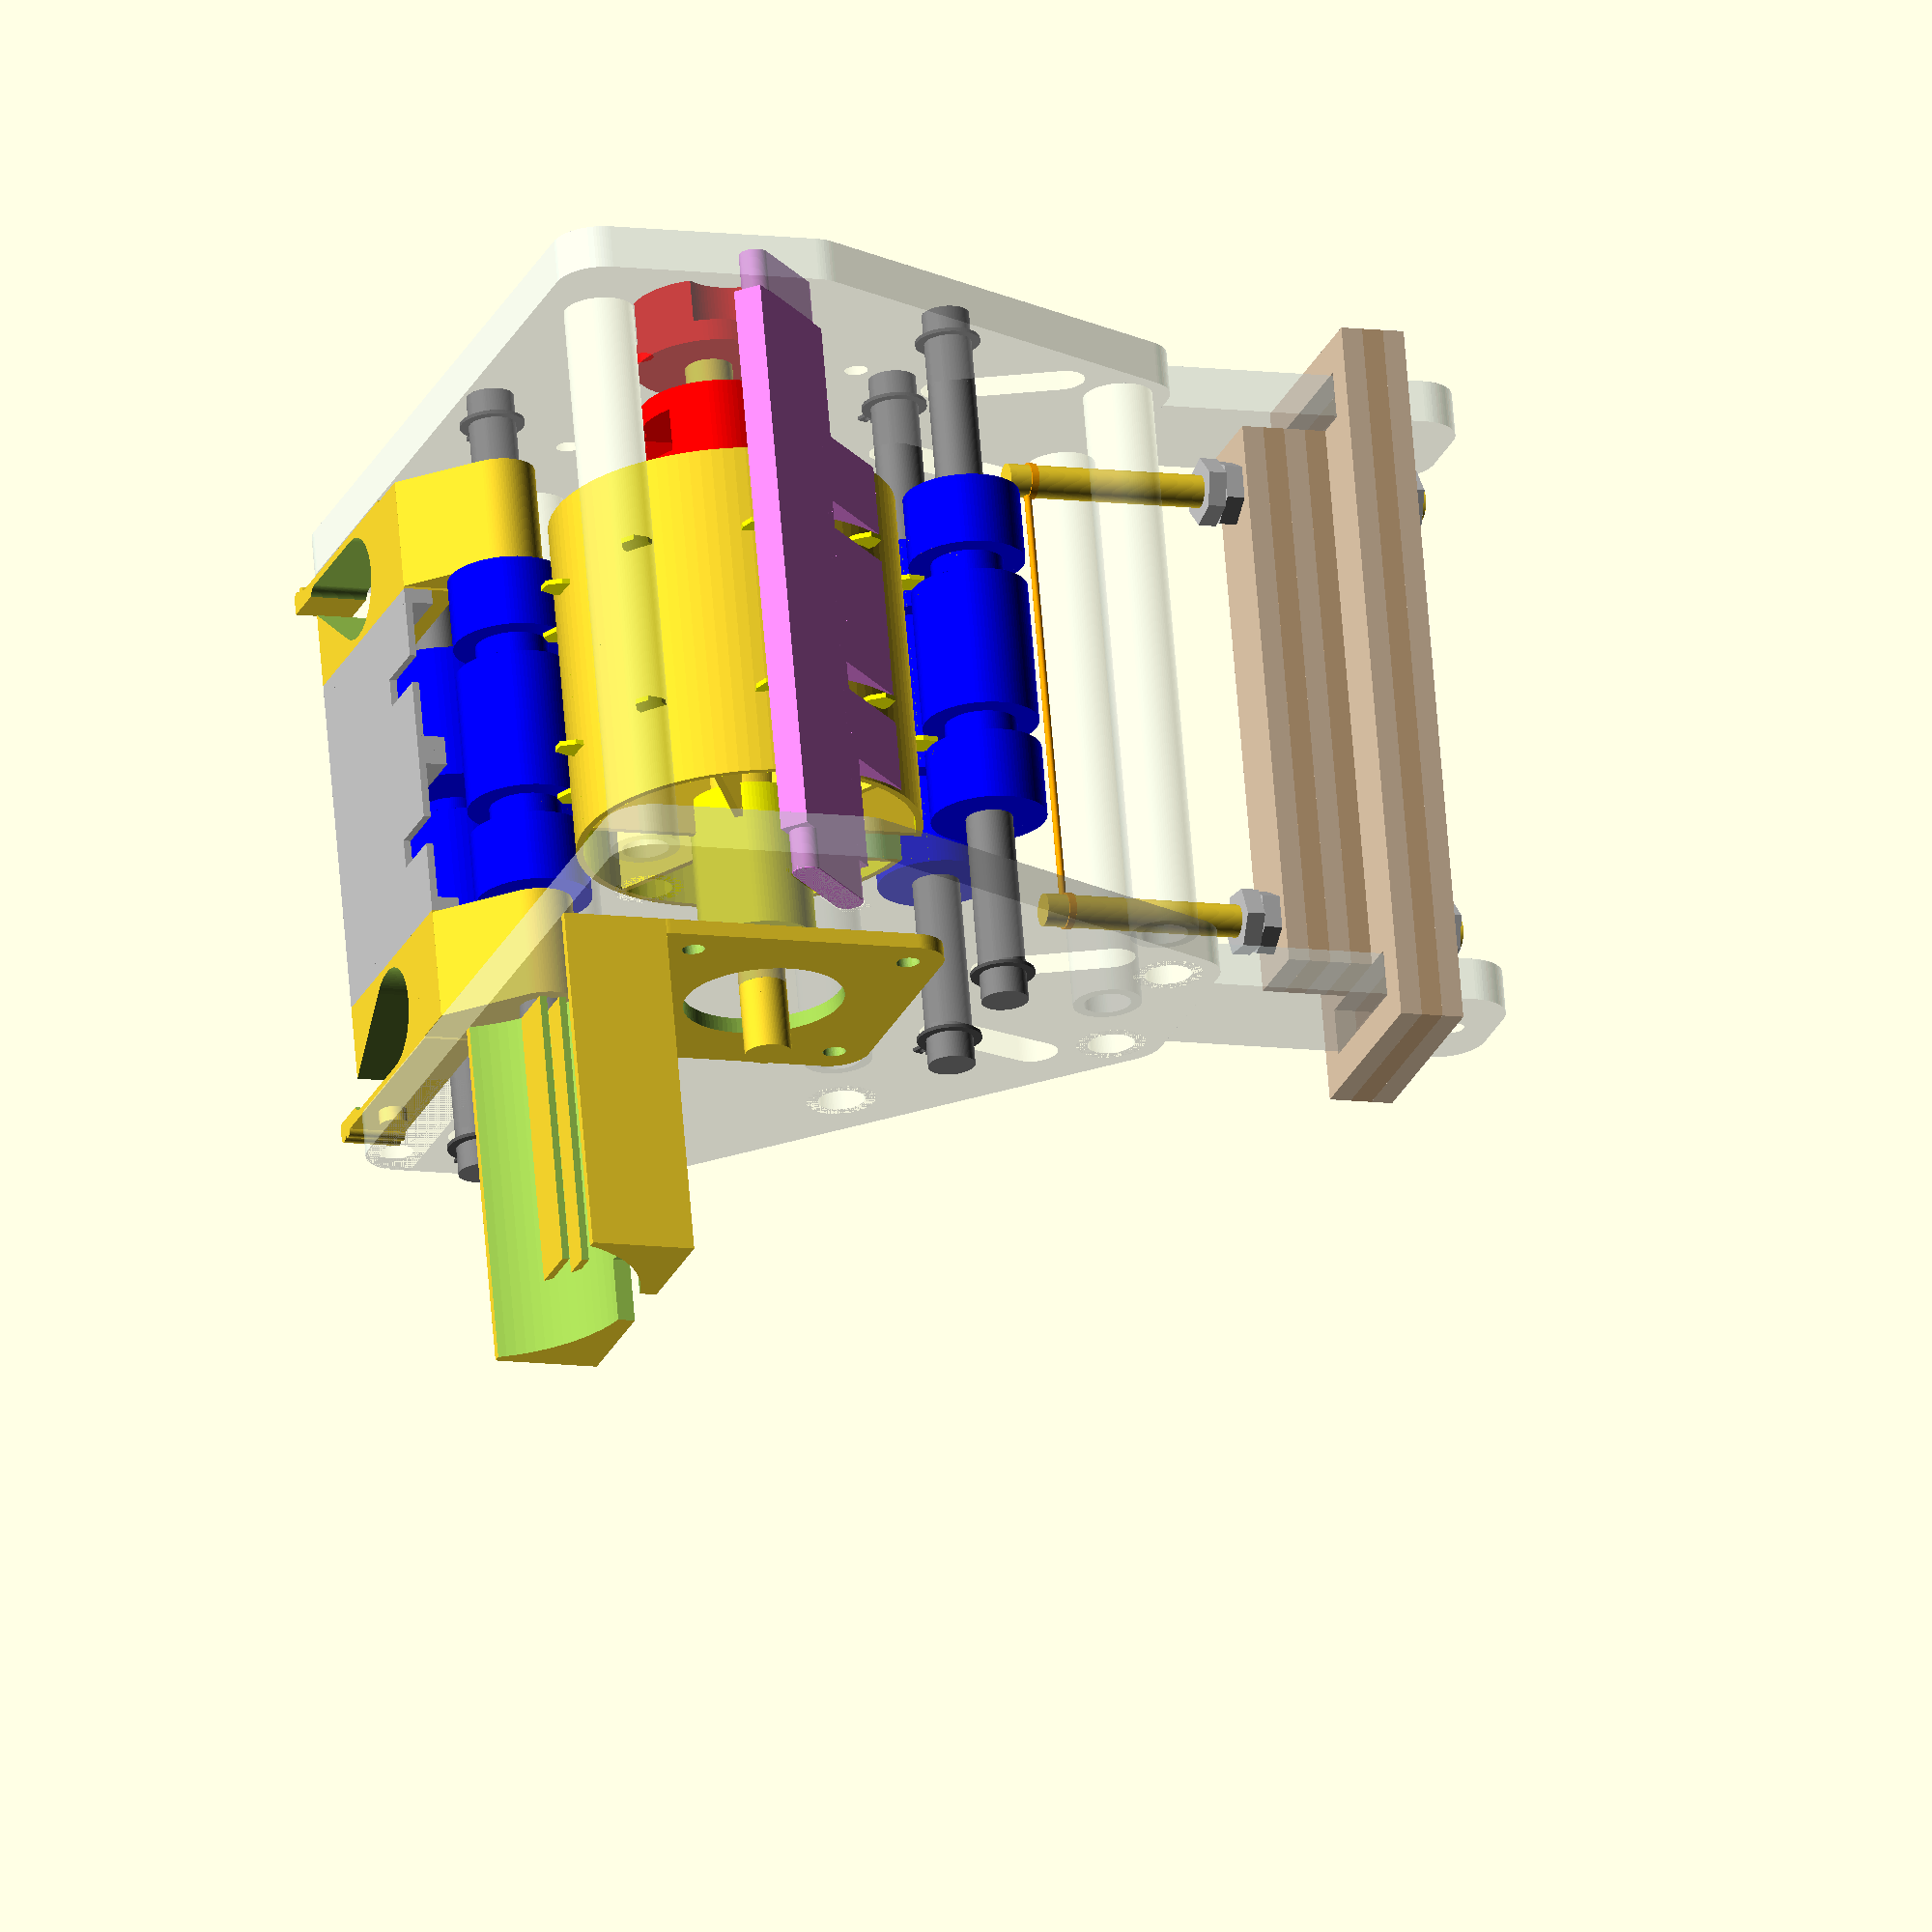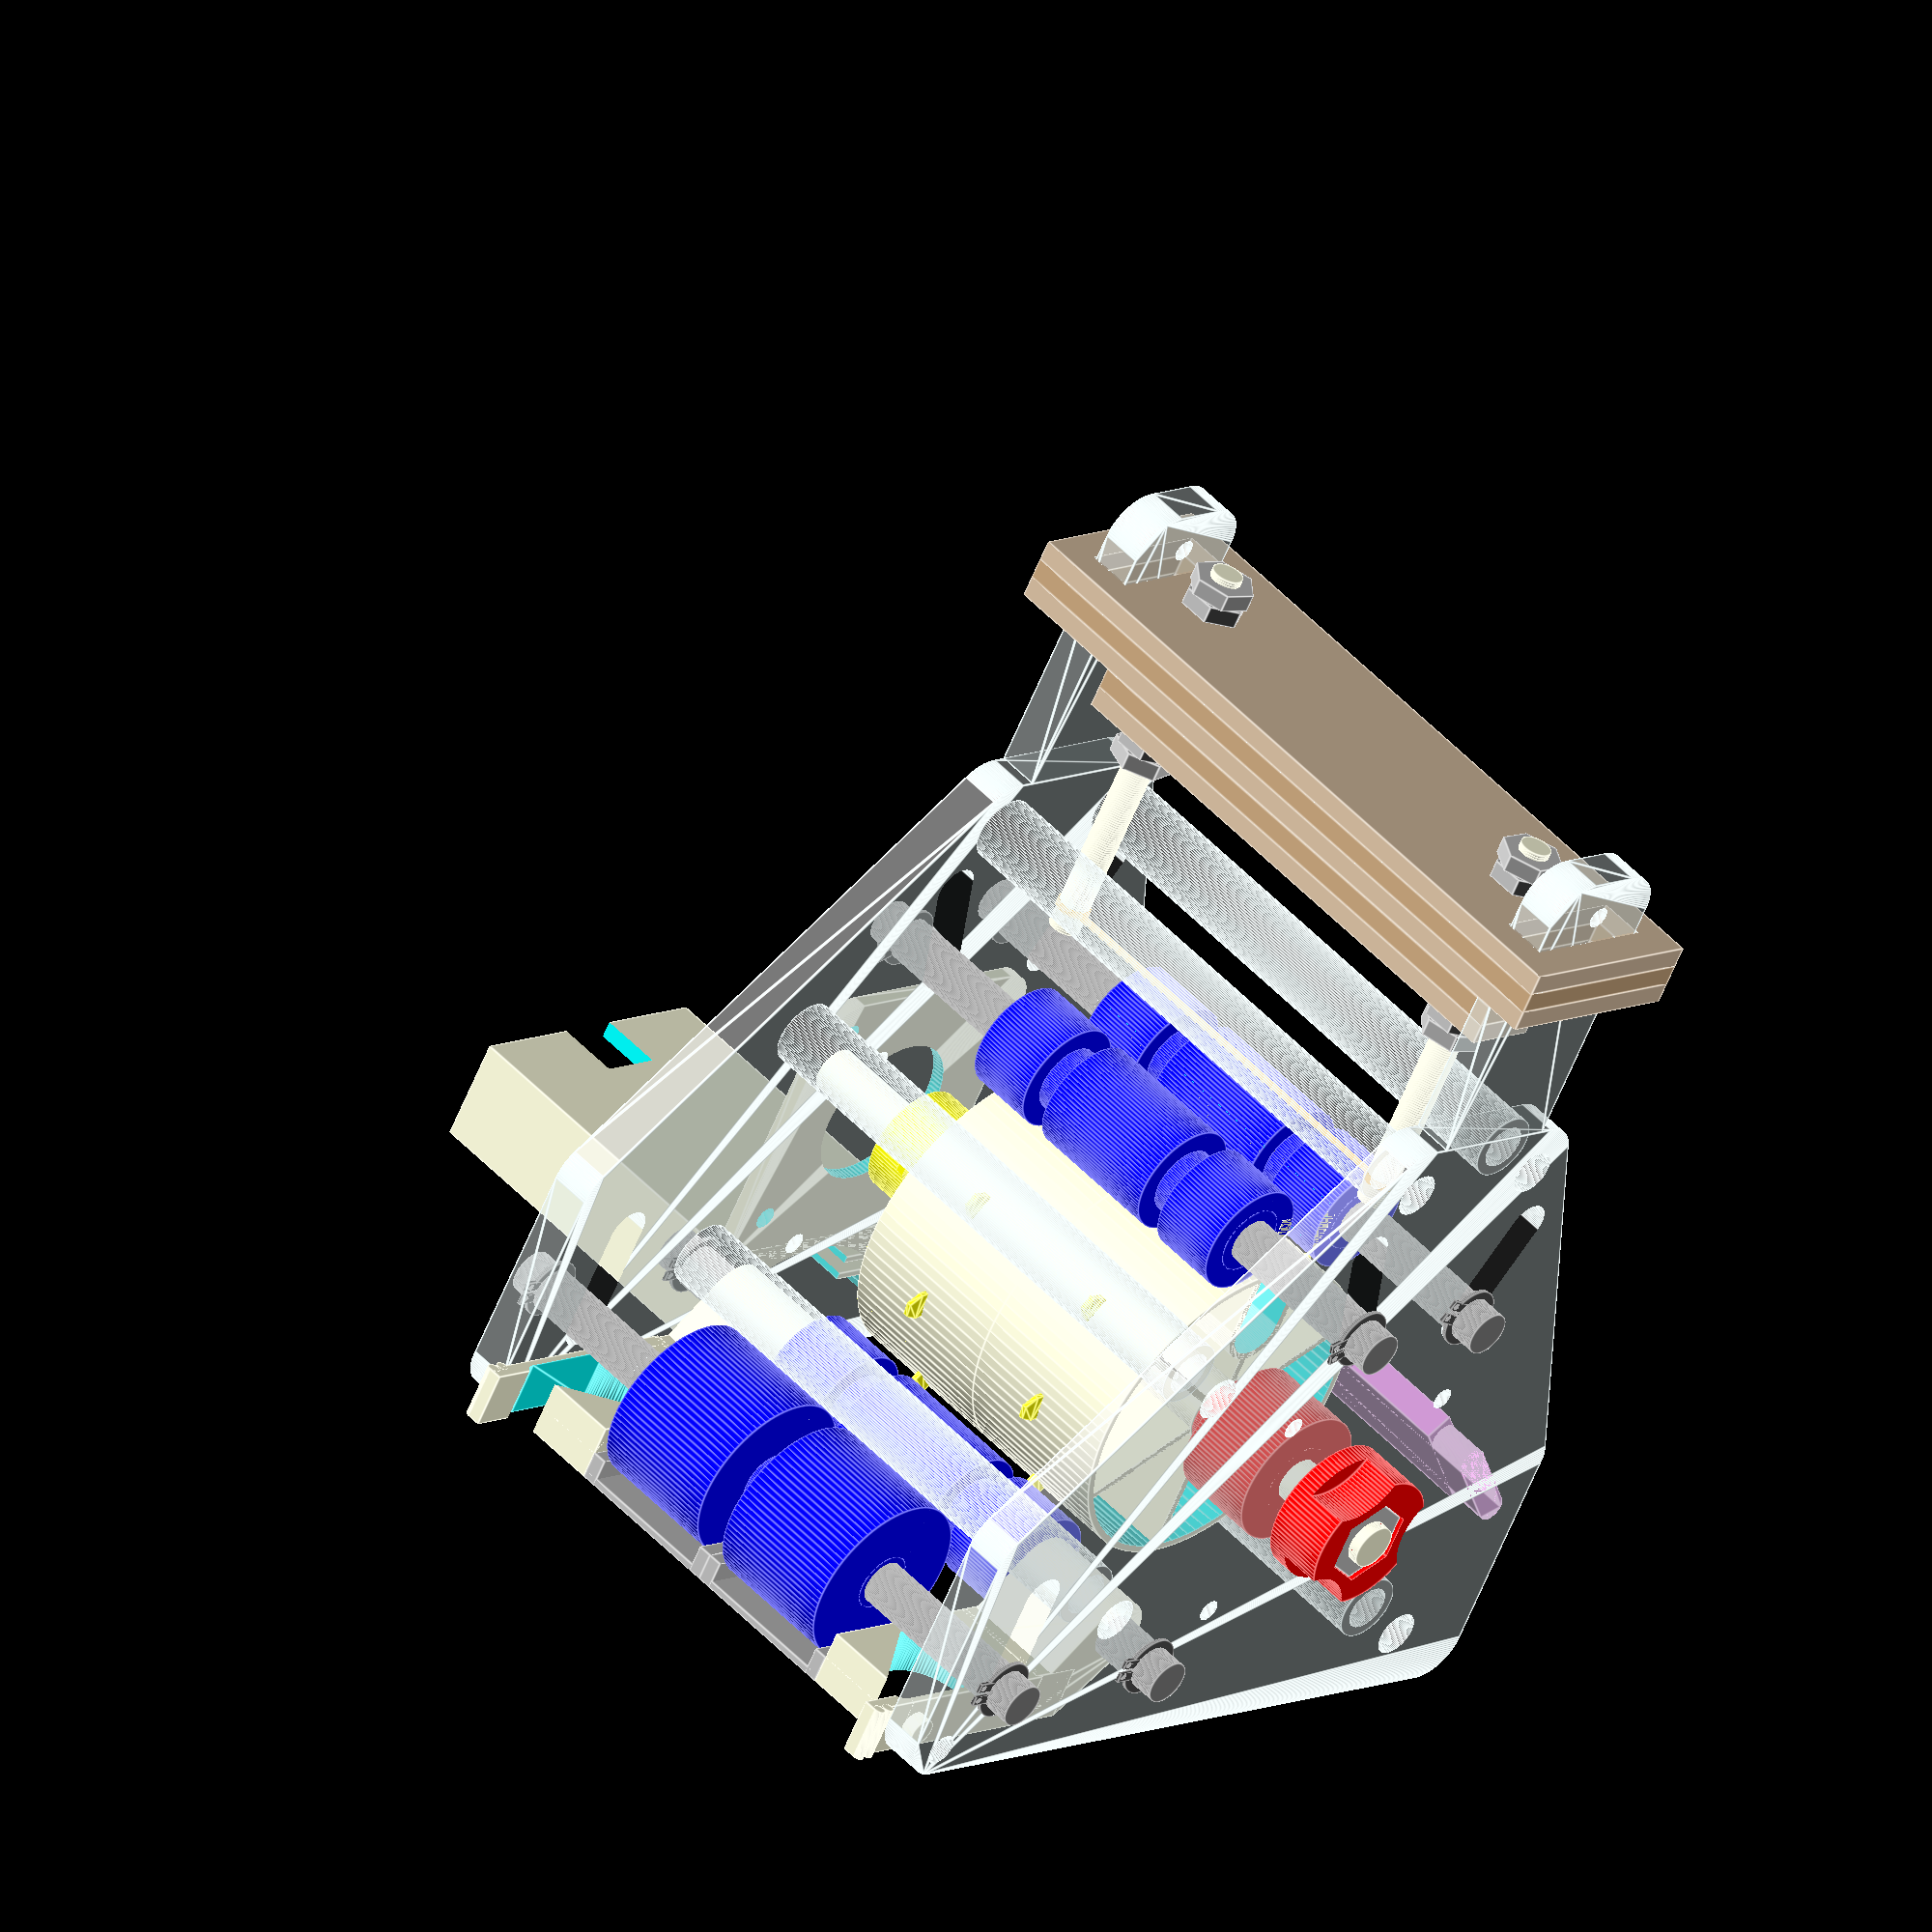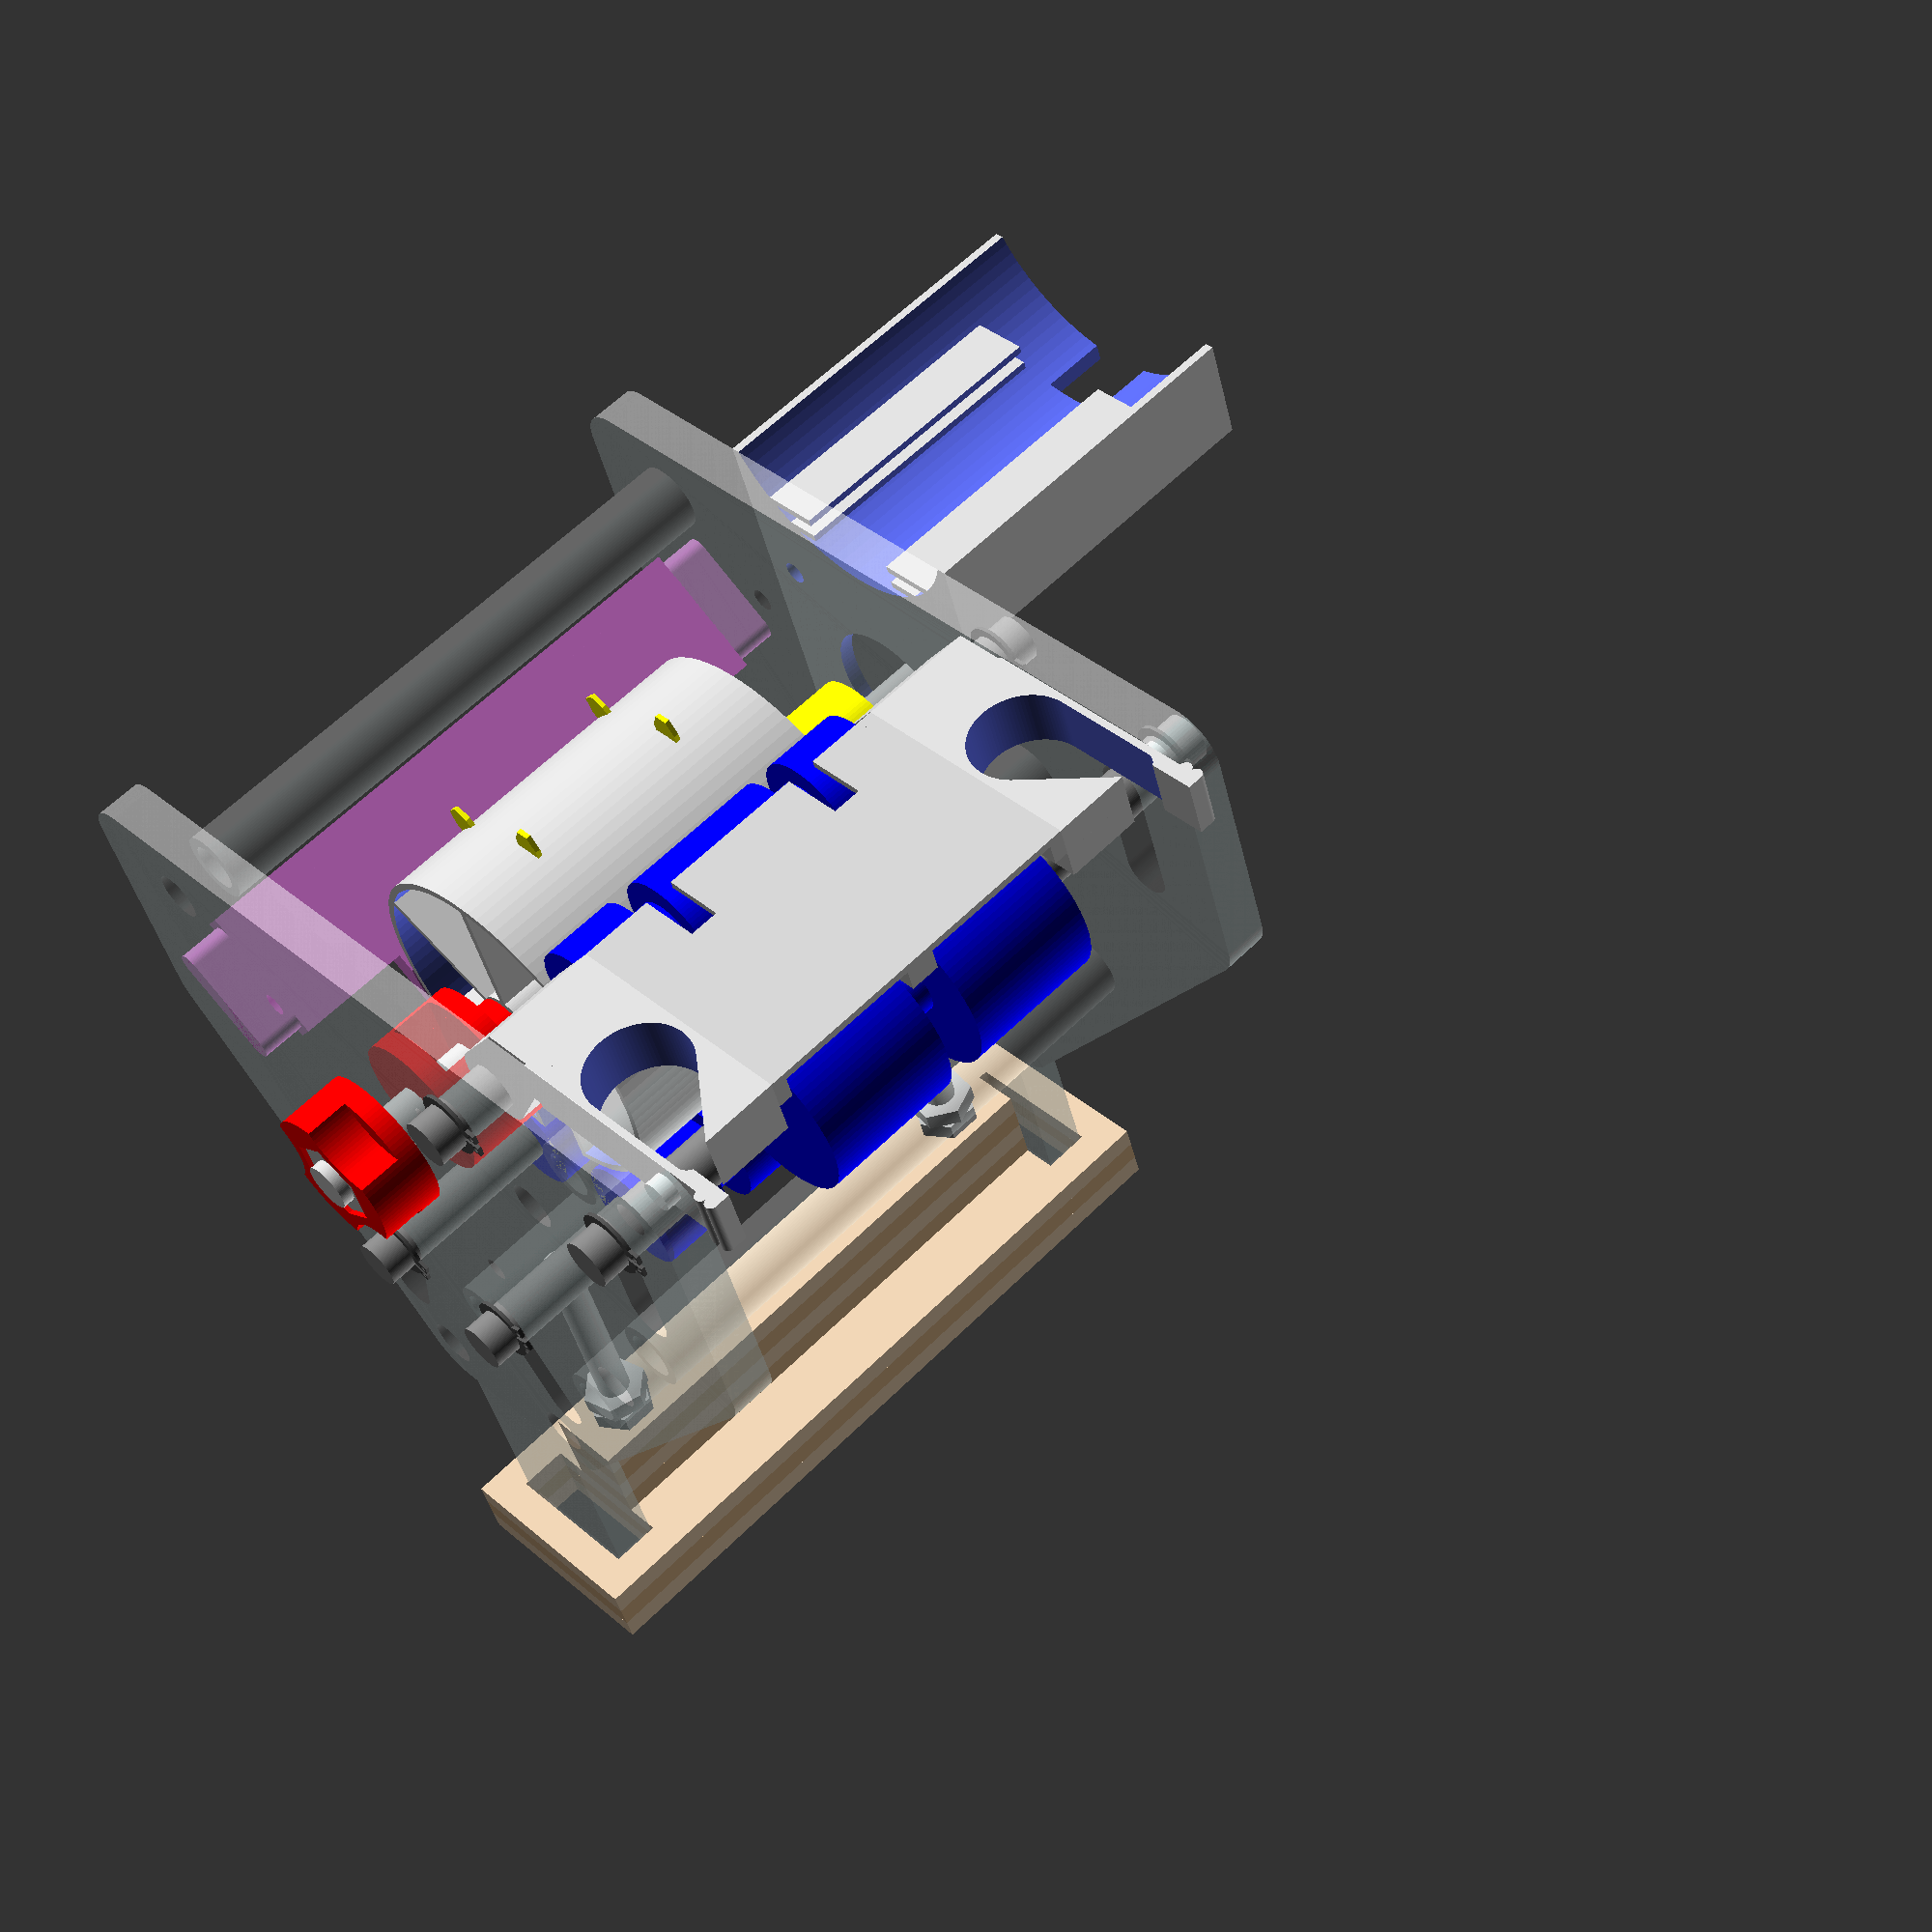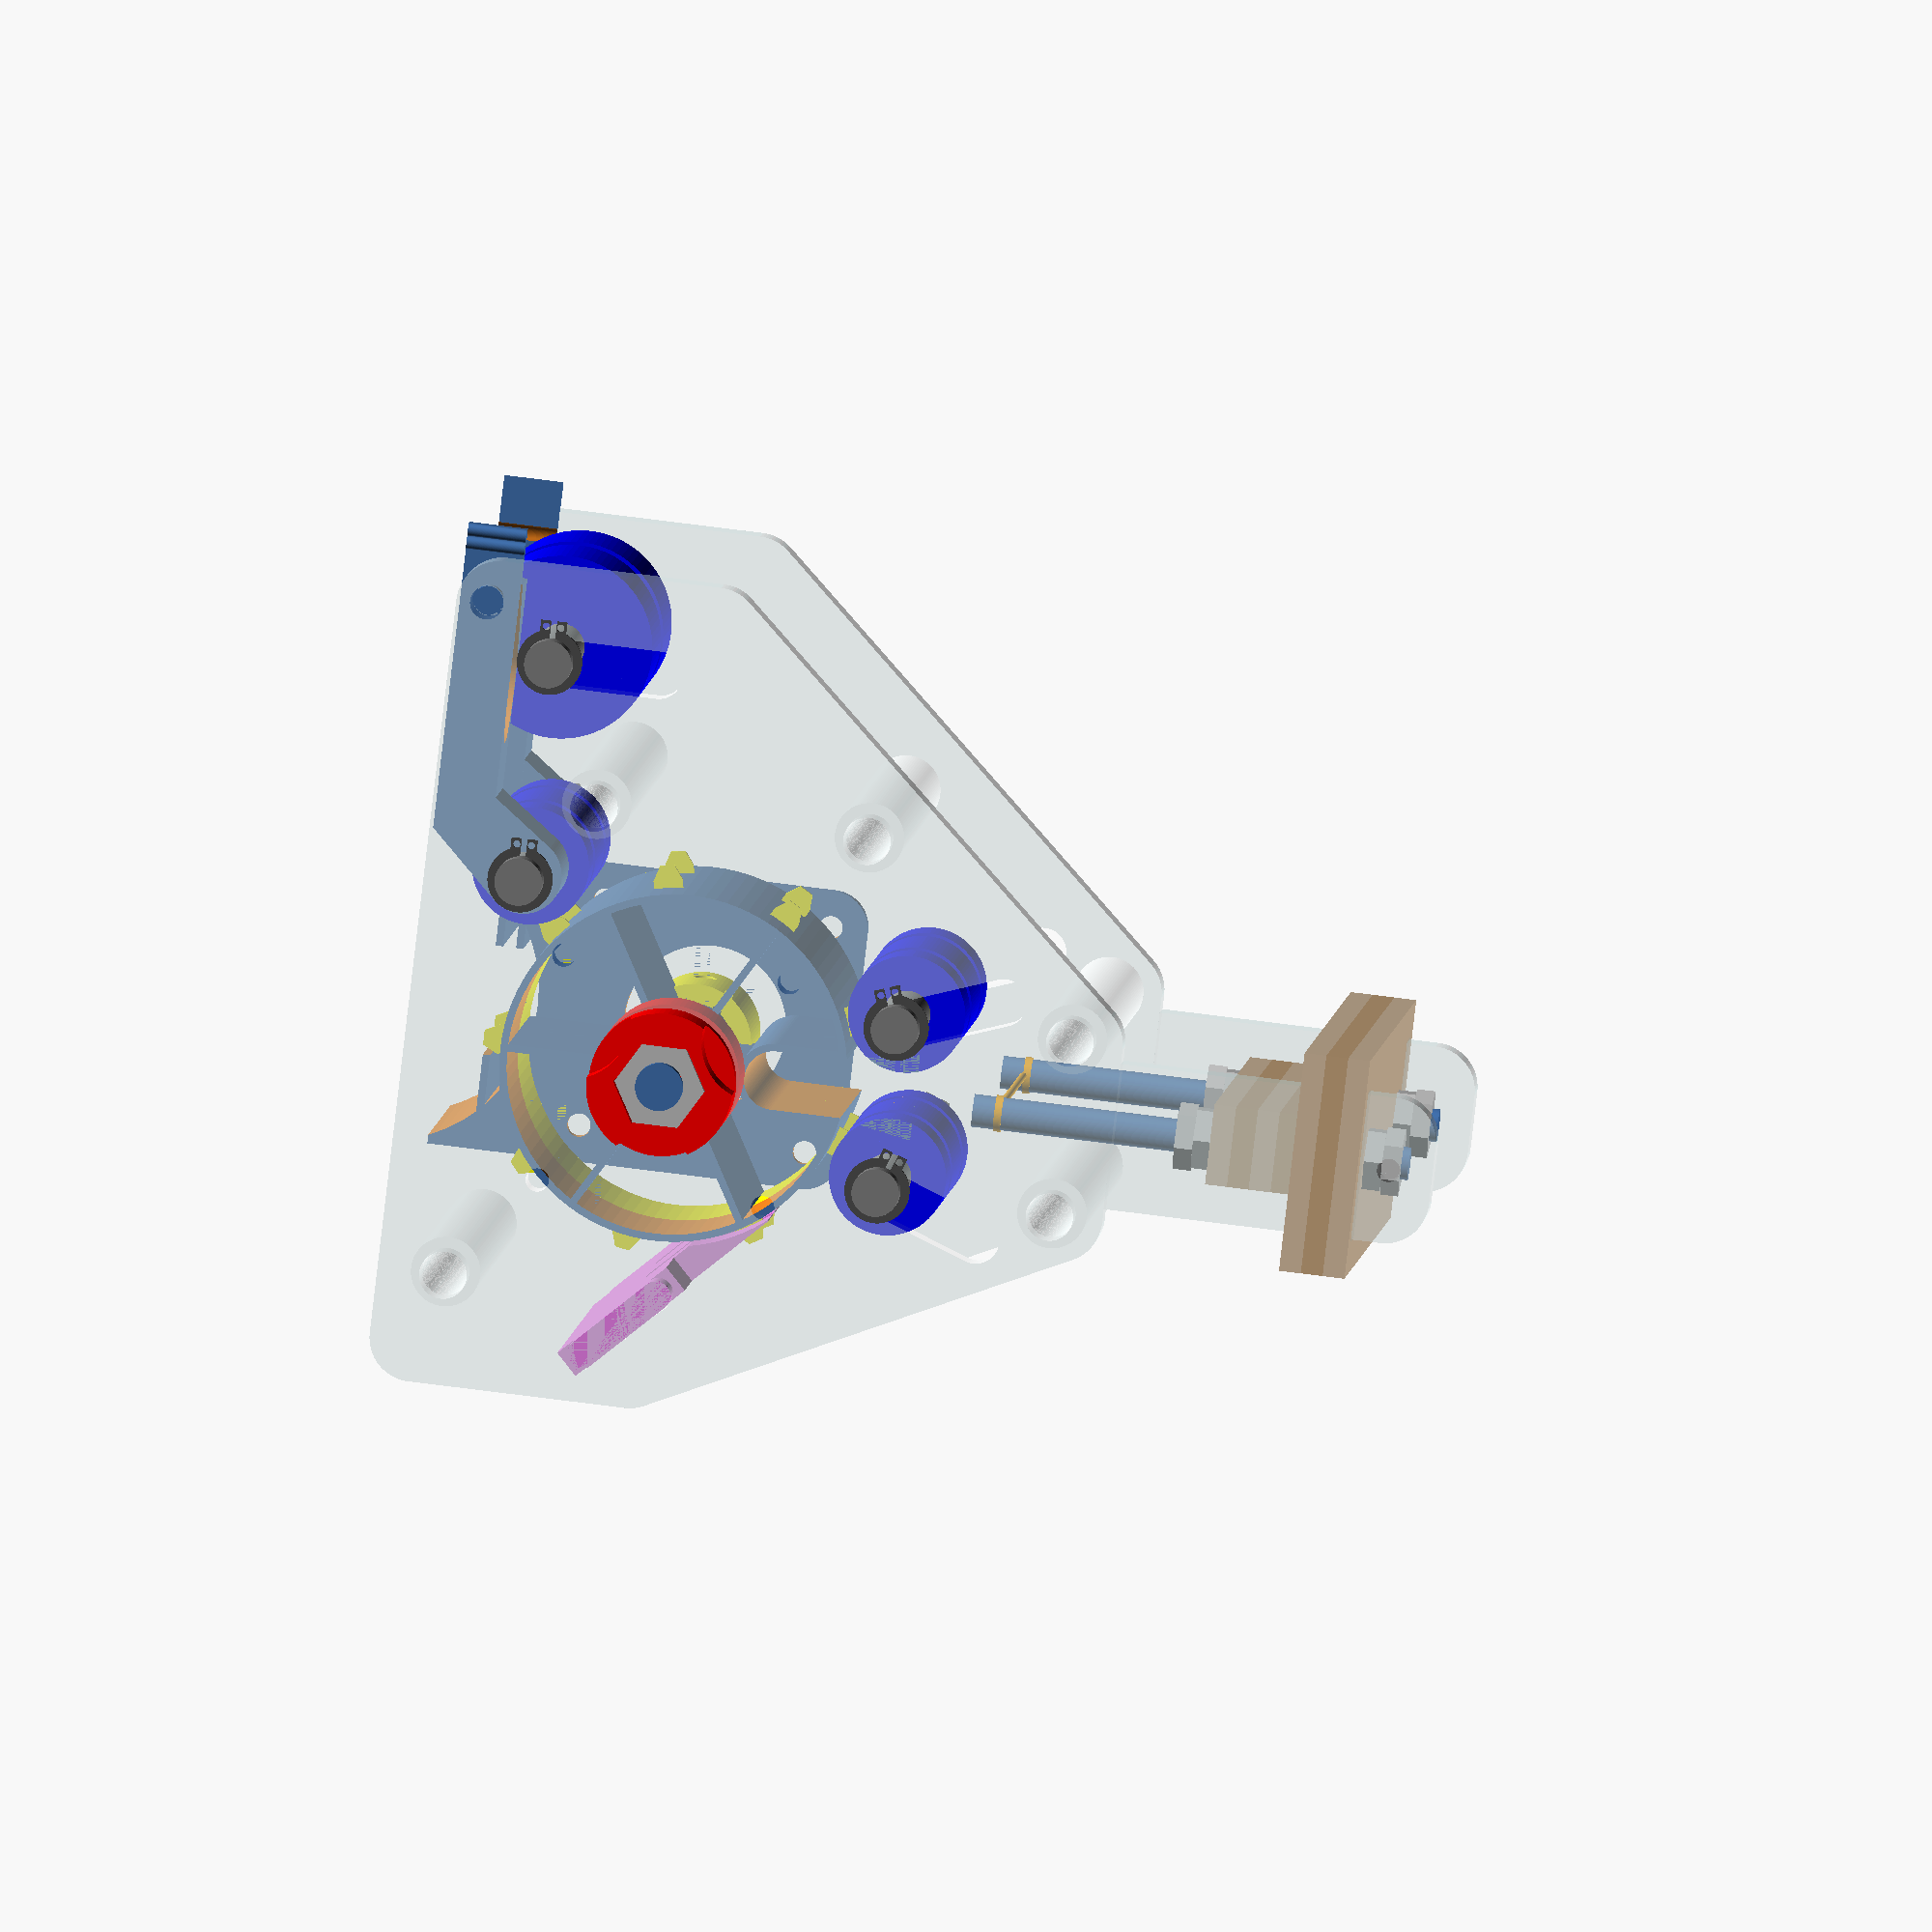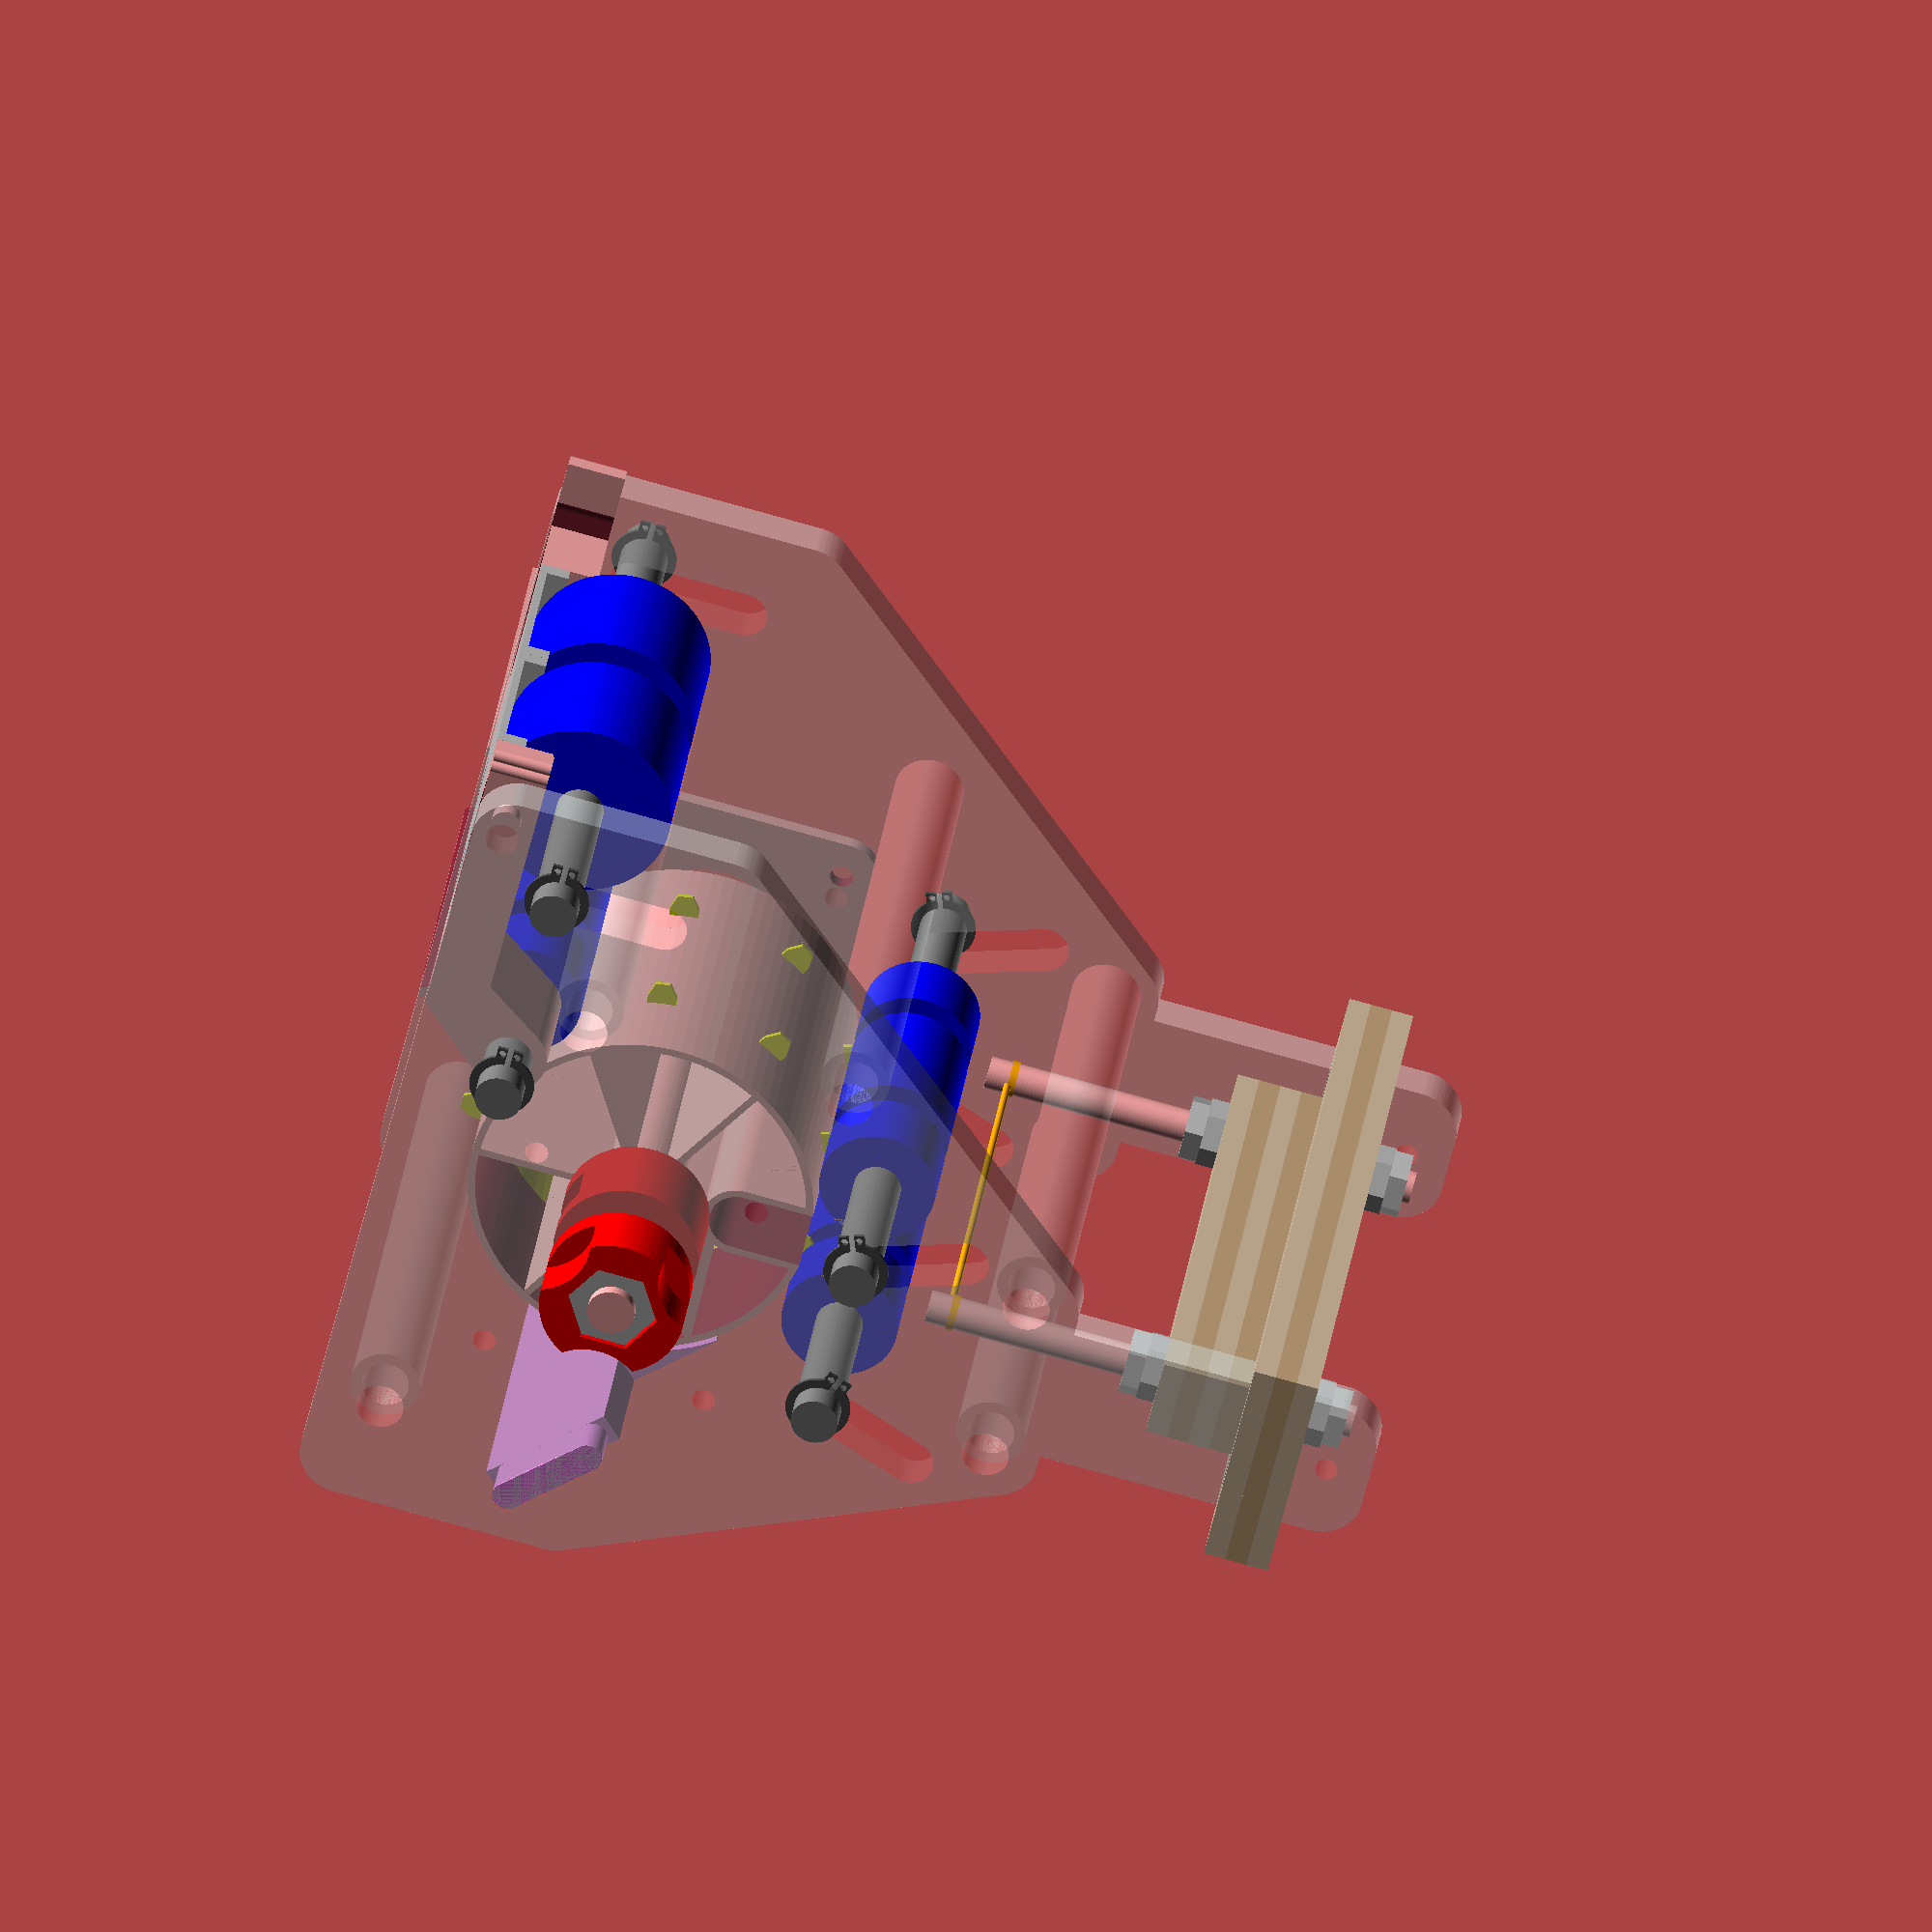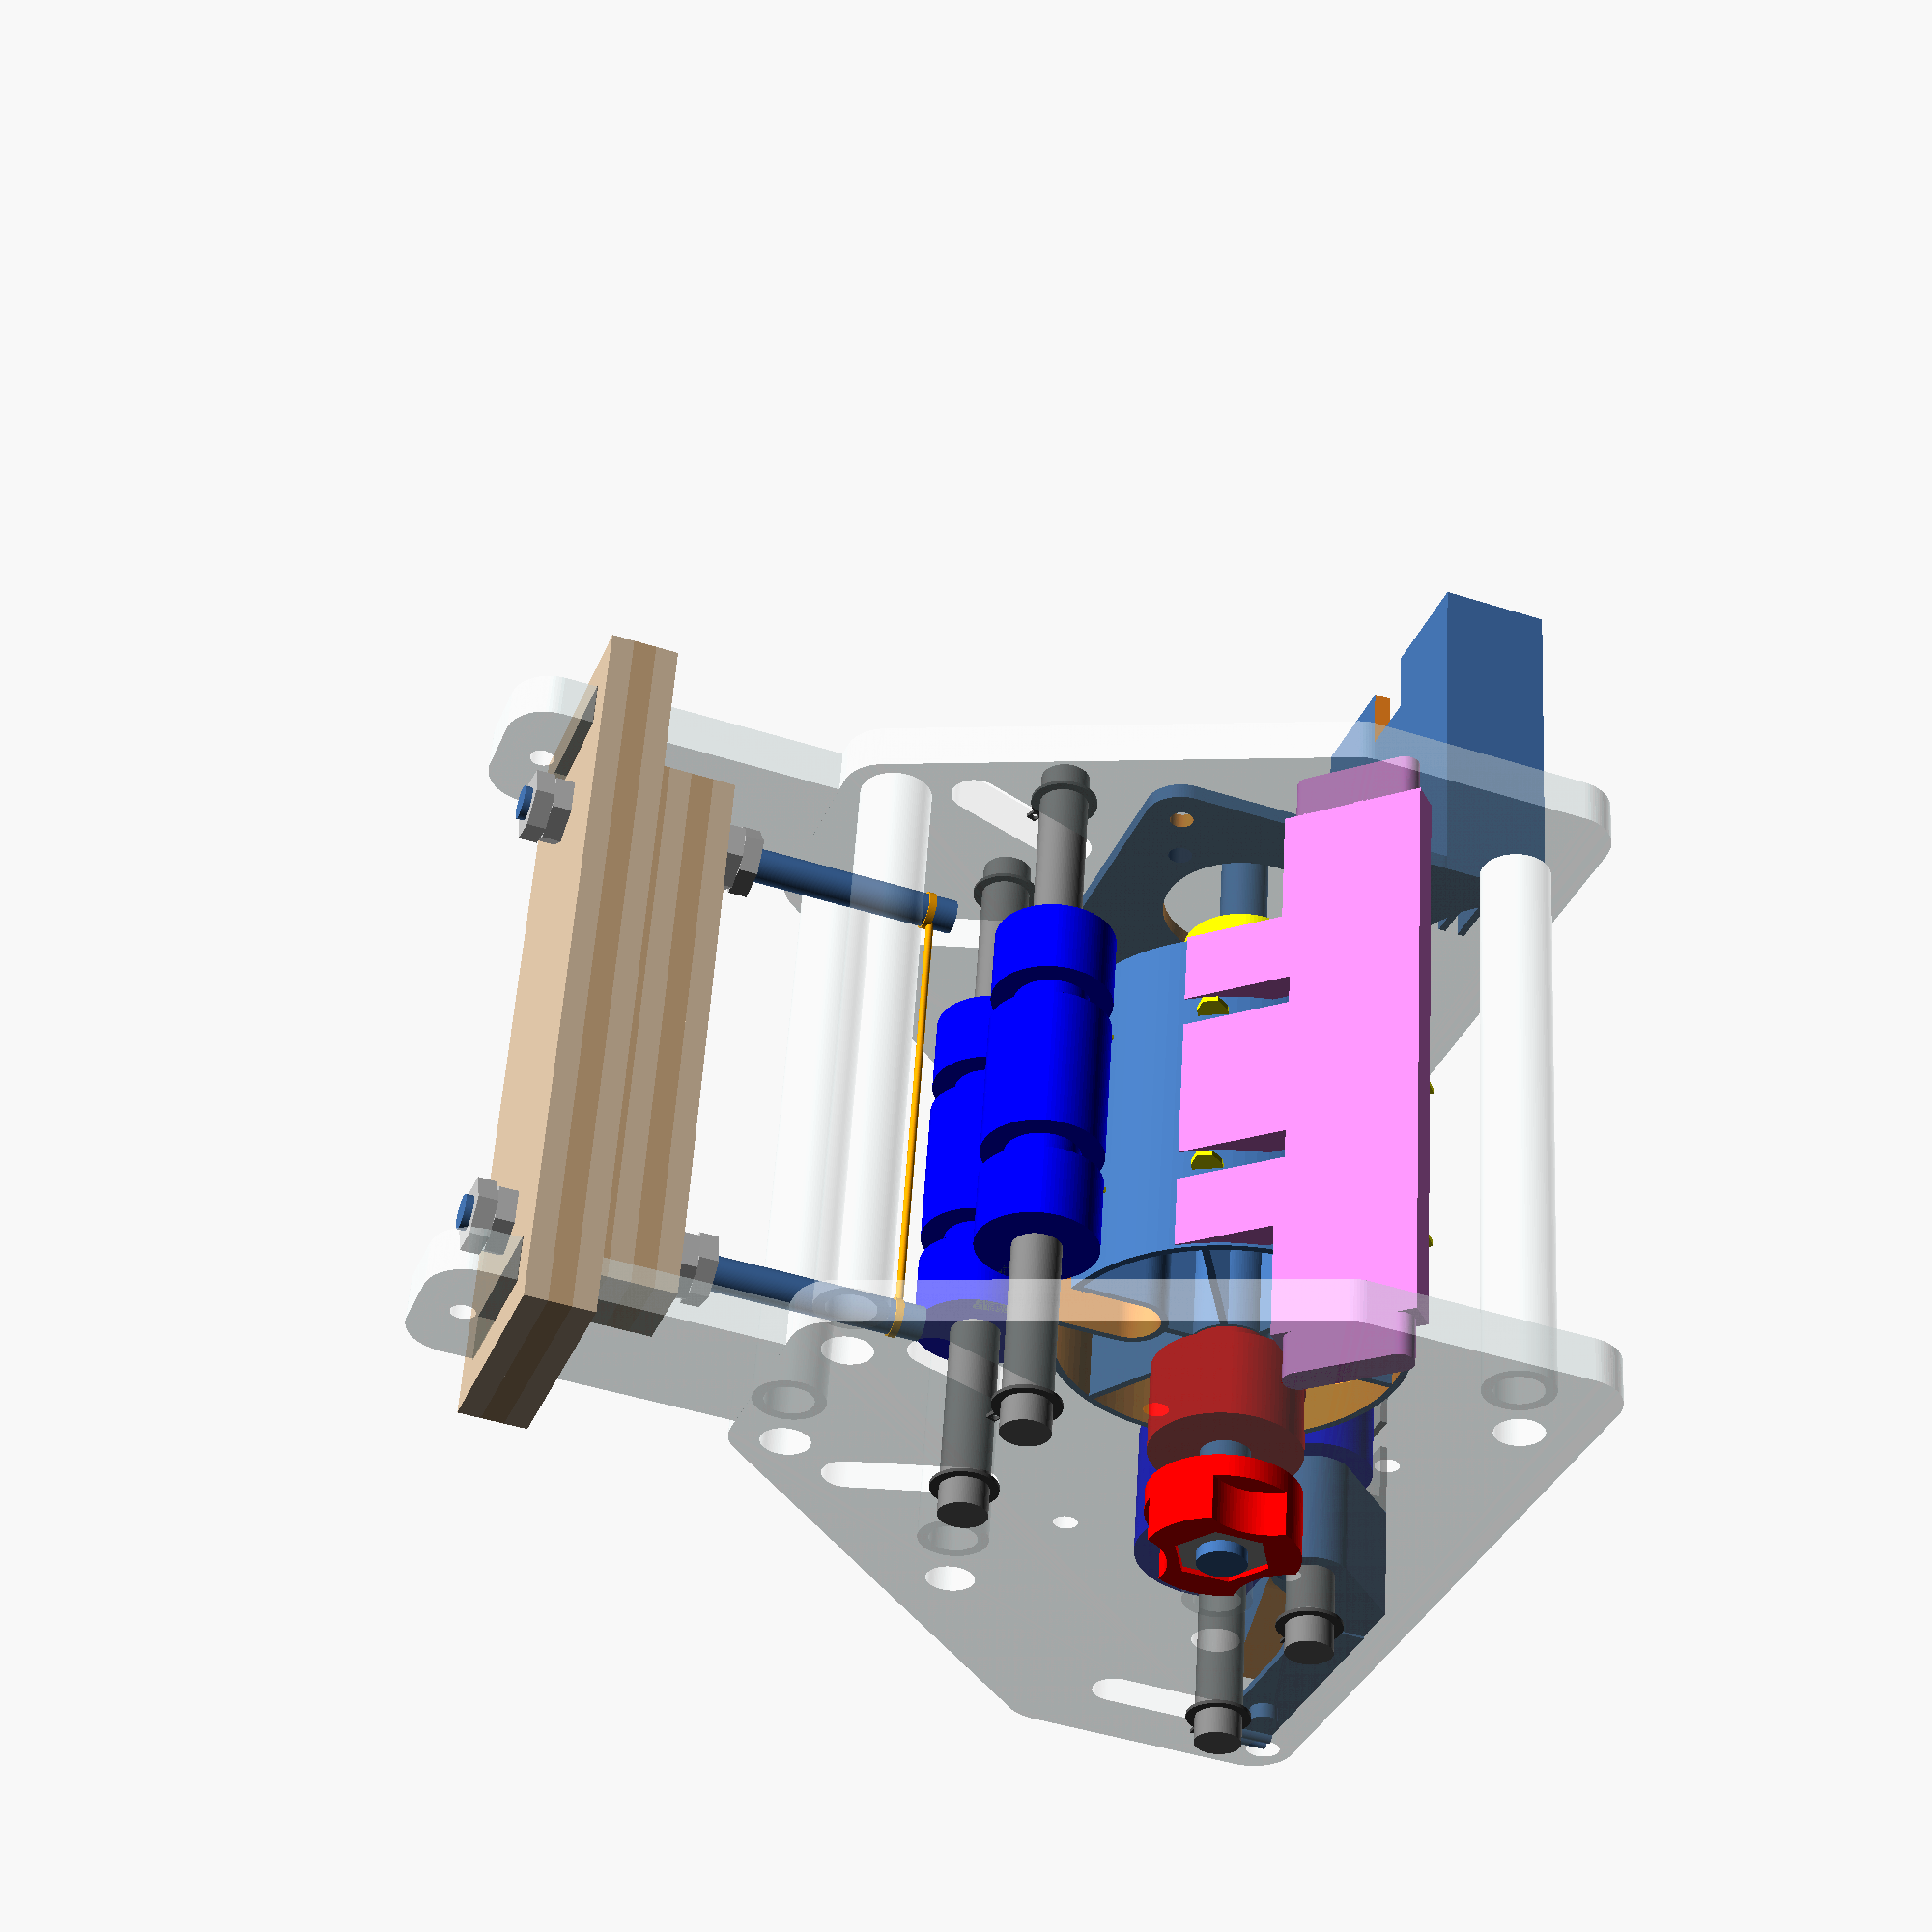
<openscad>
// -*- mode: scad; c-basic-offset: 2; indent-tabs-mode: nil; -*-

$fn=96;
e=0.02;
PI=3.1415926536;

stack=2;

//button_hole_distance=25.4 / 1.5;  // theoretical..
button_hole_distance=564 / 34;      // measured ...
hole_count=18;   // This determines the length of the final band. Must be even.

band_separation=4.1;               // How far apart we have the bands
baseline_band=19.8;                // Elastic band width.
band_thick=baseline_band + band_separation;  // Actual width + separation.

side_wall_clearance=16;           // Clearance mostly for the hot wire.
axle_dia=6.5;   // 1/4" rod + extra; we use that for all axles, main and idlers
axle_hex_flat_size=11;  // hex nut for above.
axle_hex_thick=6;

bands_per_wheel=0.5;
cut_slot_deep=10;

axle_display=axle_dia;
spoke_angle=60;

// Main wheel parameters
wheel_wall=1;
spoke_thick=1;
spoke_slot=4;

hole_angle=360/(bands_per_wheel*hole_count);
circ=bands_per_wheel * hole_count * button_hole_distance;
radius=circ / (2*PI);

idler_dia=16;
idler_cutout=4;
infeed_idler_dia=25;

knife_movement=25;     // Total vertical movement

stack_spacer_wall=1.5;   // od vs. id for stack spacer tubes.

// the part engaging with the frame. This is multiple of 3mm as cut from
// plywood.
knife_slide_layers=7;
knife_slide_top_layers=3;
knife_slide_layer_thick=3;
knife_slide_len=knife_slide_layers * knife_slide_layer_thick;
knife_slide_top_len=knife_slide_top_layers * knife_slide_layer_thick;
knife_slide_rod_hole=4.3;   // The diameter threaded rod holding the wire.

knife_slider_above_wire=30;
knife_into_wheel=4;   // How deep we go into the slot. Mostly for animation
knife_slider_slot_w=20;

fit_tolerance=0.3;                 // Tolerance of parts in contact.
slide_tolerance=fit_tolerance;     // Tolerance of parts sliding
rotation_clearance=fit_tolerance;  // Similar for rotational

infeed_tray_high=4;
outfeed_offset=0.65;       // Wheel to outfeed wedge.

nema_cutout=false;   // should we have a central cut-out for the nema17?

mount_panel_thickness=6;  // thickness of material for the frame, e.g. acrylic.
mount_panel_corner_r=6;

// Blades engaging with the button-holes
blade_h=3.5;
blade_w=0.7;
blade_l=4;

top_knife_pos
  = radius - knife_into_wheel
  + knife_slider_above_wire + (knife_slide_layers-knife_slide_top_layers)*knife_slide_layer_thick;

mount_hole_flush_with_top_knife
  = top_knife_pos - axle_dia/2-stack_spacer_wall
  - 2.5;  // To accomodate washer and nut.
panel_corner_flush_with_top_knife = top_knife_pos - mount_panel_corner_r;

// Places where we add spacers to rigidly hold together the two side-frames.
mount_holes = [[-30, -radius-3], [36, -radius+10],
               [36, radius],
               // We want the knife handle be stopped by the mounting bars.
               [12, mount_hole_flush_with_top_knife],
               [-12, mount_hole_flush_with_top_knife]];

mount_panel_corners = [[-39, -radius - 6],         // bottom, out-feed side
                       [-39, 0], //[-30, +radius+idler_dia], // up out-feed side.
                       [-12, panel_corner_flush_with_top_knife],
                       [+12, panel_corner_flush_with_top_knife], // summit
                       [62, 0], [62, -radius - 6]];  // down, in-feed

echo("circumreference ", circ, "; radius=", radius, "; teeth=", bands_per_wheel*hole_count, "; inner-width: ", stack * band_thick + 2*side_wall_clearance, "; knife-rod-distance: ", stack * band_thick + side_wall_clearance);

// Model a hex nut with the distance between the flat faces of flat_dia.
// If channel_len is given, provides a sideways channel.
module hex_nut(flat_dia, h, channel_len=-1) {
  color("silver") cylinder(r=flat_dia / cos(30) / 2, h=h, $fn=6);
  if (channel_len > 0) {
    translate([0, -flat_dia/2, 0]) cube([channel_len, flat_dia, h]);
  }
}

// m3_screw space occupied by a M3 screw with optional nut and
// nut-access channel. Screw is centered around the Z-axis, with the
// screw in the positive and screw-head in the negative range.
// nut_at: start of where a m3 nut shoud be placed. -1 for off.
// nut_channel: make a channel of given length to slide a nut in.
//              nut channel extends in negative Y direction. Rotate as needed.
module m3_screw(len=60, nut_at=-1, nut_channel=-1) {
  m3_dia=3.4;         // Let it a little loose to not overconstrain things.
  m3_head_dia=6;
  m3_head_len=3;
  m3_nut_flat_dia=5.4 + 2*fit_tolerance;
  m3_nut_dia=5.4 / cos(30) + 2*fit_tolerance;  // /= cos(30) for circumcircle
  m3_nut_thick=2.8;

  cylinder(r=m3_dia/2, h=len);
  translate([0, 0, -20+e]) cylinder(r=m3_head_dia/2, h=20);
  if (nut_at >= 0) {
    translate([0, 0, nut_at]) {
      rotate([0, 0, -90]) hex_nut(flat_dia=m3_nut_flat_dia, h=m3_nut_thick,
        channel_len=nut_channel);
    }
  }
}

module retainer_clip(r=axle_dia/2, h=0.5) {
  width=1.2;
  gap=0.4;
  color("#505050") translate([0, 0, -h/2]) difference() {
    union() {
      cylinder(r=r+width, h=h);
      translate([-(3*width)/2, 0, 0]) cube([3*width, r+2*width, h]);
    }
    translate([0, 0, -e]) {
      cylinder(r=r, h=h+2*e);
      translate([-gap, 0, 0]) cube([2*gap, r+2*width+e, h+2*e]);
      translate([+(width-gap/2), r+1.3*width, 0]) cylinder(r=0.5, h=h+2*e);
      translate([-(width-gap/2), r+1.3*width, 0]) cylinder(r=0.5, h=h+2*e);
    }
  }
}

module mount_place(dia) {
  translate([0, 0, -band_thick/2]) cylinder(r=dia/2 + 2, h=band_thick);
}

module mount_place_punch(dia) {
  translate([0, 0, -(band_thick+e)/2]) cylinder(r=dia/2, h=band_thick+2*e);
}

// A 'tooth' engaging with a butotn hole.
module button_hole_tooth() {
  color("yellow") hull() {
    cube([e, blade_l, blade_w], center=true);
    translate([1.5, 0, 0]) cube([e, blade_l, blade_w], center=true);
    translate([blade_h, 0, 0]) cube([e, blade_l-2, blade_w], center=true);
  }
}

// Widening to accomodate hot knife through wheel.
module spoke_cut_widening(from_edge=cut_slot_deep) {
  widening_r=spoke_slot + spoke_thick;
  hull() {
    translate([radius - from_edge, 0, -band_thick/2]) cylinder(r=widening_r, h=band_thick);
    translate([radius, 0, -band_thick/2]) cylinder(r=widening_r, h=band_thick);
  }
}

module spoke_cut_widening_punch(from_edge=cut_slot_deep) {
  translate([radius-from_edge, 0, -15]) hull() {
    cylinder(r=spoke_slot, h=30);
    translate([50, 0, 0]) cylinder(r=spoke_slot, h=30);
  }
}

module basic_wheel(extra=0) {
  // Outer cylinder, hollowed
  translate([0, 0, -band_thick/2]) difference() {
    cylinder(r=radius, h=band_thick);
    translate([0, 0, -e]) cylinder(r=radius-wheel_wall, h=band_thick+2*e);
  }

  intersection() {
    translate([0, 0, -band_thick/2]) difference() {
      cylinder(r=radius, h=band_thick);
      translate([0, 0, -e]) cylinder(r=radius-wheel_wall, h=band_thick+2*e);
    }
    union() {
      support_arc(0, 30, radius=radius+10, high=band_thick);
      if (bands_per_wheel==2)
        support_arc(180, 30, radius=radius+10, high=band_thick);
    }
  }

  // spokes.
  intersection() {
    union() {
      for (a=[0:spoke_angle:360]) {
        rotate([0, 0, a]) {
          translate([radius/2, 0, 0]) cube([radius, spoke_thick+extra, band_thick], center=true);
        }
      }
      spoke_cut_widening();
    }

    translate([0, 0, -band_thick/2]) cylinder(r=radius, h=band_thick);
  }

  mount_place(dia=axle_dia+extra);  // axle in center
}

module wheel_assembly(extra=0) {
  difference() {
    basic_wheel(extra);
    spoke_cut_widening_punch();
    mount_place_punch(dia=axle_dia-extra);
  }

  for (a=[hole_angle/2:hole_angle:360-e]) {
    rotate([0, 0, a]) translate([radius-0.5, 0, 0]) button_hole_tooth();
  }
}

module wheel_stack(layers=stack, with_axle=false) {
  d=band_thick;
  axle_extra=side_wall_clearance+mount_panel_thickness + 10;
  for (i = [0:1:layers-e]) {
    translate([0, 0, i*d]) wheel_assembly();
  }

  if (with_axle) {
    // TODO: add motor mount thing and counter-nut.
    translate([0, 0, -band_thick/2-axle_extra]) cylinder(r=axle_dia/2, h=layers*band_thick+2*axle_extra);
  }
}

// The knife is mostly non-3D printed, but made out of other materials
//  * the wire itself out of nichrome
//  * the connecting columns are some threaded rod.
module knife(s=stack) {
  d=band_thick;
  nd=8;   // nut dia
  nh=2.5; // nut height
  glow="orange";
  translate([-d/2, -0, 0]) {
    translate([-side_wall_clearance/2, 0, 0]) rotate([0, 90, 0]) color(glow)
      cylinder(r=0.5, h=s*d+side_wall_clearance);  // 'wire'

    translate([-side_wall_clearance/2, 0, 0]) {
      translate([0, 0, -3]) cylinder(r=4.5/2, h=60);  // rod
      color(glow) cylinder(r=5/2, h=1);
      translate([0, 0, knife_slider_above_wire-nh]) hex_nut(flat_dia=nd, h=nh);
      translate([0, 0, knife_slider_above_wire-2*nh]) rotate([0, 0, 17]) hex_nut(flat_dia=nd, h=nh); // counter nut.
      translate([0, 0, knife_slider_above_wire+knife_slide_len]) hex_nut(flat_dia=nd, h=nh);
      translate([0, 0, knife_slider_above_wire+knife_slide_len+nh]) rotate([0, 0, 28]) hex_nut(flat_dia=nd, h=nh);
    }
    translate([s*d+side_wall_clearance/2, 0, 0]) {
      translate([0, 0, -3]) cylinder(r=4.5/2, h=60);
      color(glow) cylinder(r=5/2, h=1);
      translate([0, 0, knife_slider_above_wire-nh]) hex_nut(flat_dia=nd, h=nh);
      translate([0, 0, knife_slider_above_wire-2*nh]) rotate([0, 0, 38]) hex_nut(flat_dia=nd, h=nh); // counter nut.
      translate([0, 0, knife_slider_above_wire+knife_slide_len]) hex_nut(flat_dia=nd, h=nh);
      translate([0, 0, knife_slider_above_wire+knife_slide_len+nh]) rotate([0, 0, 19]) hex_nut(flat_dia=nd, h=nh);
    }
    translate([0, 0, knife_slider_above_wire]) knife_slider();
  }
}

module knife_track_punch(wall_thick=3) {
  translate([-band_thick/2-wall_thick/2-side_wall_clearance, 0, 0]) union() {
    // TODO: move these to panel thing.
    spring_mount = 4;
    top = top_knife_pos+knife_movement+knife_slide_top_len+spring_mount;
    // top screw to hold spring
    translate([0, 0, top]) panel_corner(r=3.2/2, thick=wall_thick+2*e);
  }
}

module anim(s=4) {
  t=$t;
  rotate([0, 0, 0]) {
    knife_anim_fraction=(t < 0.6) ? t/0.6 : 0;
    wheel_anim_fraction = (t > 0.6) ? (t-0.6)/0.4 : 0;

    anim_rot_angle=180+wheel_anim_fraction*720;
    rotate([anim_rot_angle, 0, 0]) {
      rotate([0, 90, 0]) wheel_stack(s, with_axle=true);

      translate([-band_thick/2+stack*band_thick
                 +side_wall_clearance
                 -rotation_clearance, 0, 0])
        rotate([0, -90, 0]) motor_coupler();
    }

    down=sin(knife_anim_fraction*180) * knife_movement;
    translate([0, 0, radius + knife_movement - knife_into_wheel - down])
      knife(s);
  }
}

module arc_range(start=-10, end=10, radius=100, high=5) {
  hull() {
    cylinder(r=e, h=high);
    rotate([0, 0, start]) translate([radius, 0, 0]) cylinder(r=e, h=high);
    rotate([0, 0, end]) translate([radius, 0, 0]) cylinder(r=e, h=high);
  }
}

module support_arc(center=0, angle_dist=10, radius=100, high=10) {
  small_dist=angle_dist/3;
  hull() {
    translate([0, 0, high/2]) arc_range(start=center-small_dist, end=center+small_dist, radius=radius, high=e);
    arc_range(start=center-angle_dist, end=center+angle_dist, radius=radius, high=e);
    translate([0, 0, -high/2]) arc_range(start=center-small_dist, end=center+small_dist, radius=radius, high=e);
  }
}

module wheel_idler(is_first=false, is_last=false) {
  center_free=idler_cutout;
  outer=8;
  big_part=(is_first || is_last)
    ? (band_thick-center_free)/2
    : (band_thick-center_free);
  difference() {
    union() {
      cylinder(r=outer, h=big_part);
      if (!is_last) cylinder(r=outer-3, h=big_part+center_free);
    }
    translate([0, 0, -e]) cylinder(r=axle_dia/2, h=band_thick+2*e);
  }
}

module wheel_idler_stack(s=stack, print_distance=-1, with_axle=false, gravity_holes=false) {
  d = band_thick;
  color("blue") for (i = [0:1:s+1-e]) {
    is_first=(i == 0);
    is_last = (i == s);
    if (print_distance < 0) {
      translate([0, 0, is_first ? 0 : (i-0.5)*d+idler_cutout/2])
        wheel_idler(is_first=is_first, is_last=is_last);
    } else {
      translate([i*print_distance, 0, 0])
        wheel_idler(is_first=is_first, is_last=is_last);
    }
  }

  axle_extra=side_wall_clearance + mount_panel_thickness + 5;
  if (with_axle) {
    translate([0, 0, -axle_extra])
      color("gray") cylinder(r=axle_dia/2, h=s*d+2*axle_extra);
    translate([0, 0, -axle_extra+4]) retainer_clip();
    translate([0, 0, s*d+axle_extra-4]) retainer_clip();
  }

  if (gravity_holes) {
    hull() {
      translate([1, 0, -axle_extra]) cylinder(r=axle_dia/2, h=s*d+2*axle_extra);
      translate([-15, 0, -axle_extra]) cylinder(r=axle_dia/2, h=s*d+2*axle_extra);
    }
  }
}

module infeed_idler(outer=15, is_last=false) {
  difference() {
    union() {
      cylinder(r=outer, h=band_thick-band_separation-1);
      if (!is_last) cylinder(r=axle_dia/2+1, h=band_thick);
    }
    translate([0, 0, -e]) cylinder(r=axle_dia/2, h=band_thick+2*e);
  }
}

module infeed_idler_stack(s=stack, print_distance=-1, with_axle=false,
                          gravity_holes=false, outer=infeed_idler_dia/2) {
  d = band_thick;
  color("blue") for (i = [0:1:s-e]) {
    is_last= (i == s-1);
    if (print_distance < 0) {
      translate([0, 0, i*d]) infeed_idler(outer, is_last=is_last);
    } else {
      translate([i*print_distance, 0, 0]) infeed_idler(outer, is_last=is_last);
    }
  }

  // ΤODO: this still seems too short by a tiny amount on one side. Is there
  // somewhere a fit-tolerance or something substracted ?
  axle_extra=side_wall_clearance + mount_panel_thickness + 5;
  translate([0, 0, -band_separation/2]) {
    if (with_axle) {
      translate([0, 0, -axle_extra])
        color("gray") cylinder(r=axle_display/2, h=s*d + 2*axle_extra);
      translate([0, 0, -axle_extra+4]) retainer_clip();
      translate([0, 0, s*d+axle_extra-4]) retainer_clip();
    }

    if (gravity_holes) {
      hull() {
        translate([1, 0, -axle_extra]) cylinder(r=axle_dia/2, h=s*d+2*axle_extra);
        translate([-15, 0, -axle_extra]) cylinder(r=axle_dia/2, h=s*d+2*axle_extra);
      }
    }
  }
}

module support_enforder(s=stack) {
  translate([0, 0, -band_thick/2]) difference() {
    cylinder(r=radius+3.5, h=s*band_thick);
    translate([0, 0, -e]) cylinder(r=radius+2.5, h=s*band_thick+2*e);
  }
}

module outfeed_material() {
  translate([-band_thick/2, outfeed_offset, radius+outfeed_offset]) {
    translate([0, 2, -4]) cube([band_thick, 15, 4]);
  }
}

module outfeed_punch() {
  rotate([0, 90, 0]) translate([0, 0, -band_thick/2-e]) cylinder(r=radius+outfeed_offset, h=band_thick+2*e);
  rotate([0, 90, 0]) translate([0, 0, -2-e]) cylinder(r=radius+outfeed_offset+blade_h+2, h=4+2*e);
}

module outfeed_stack_material(s=3, extra=0) {
  d = band_thick;
  for (i = [0:1:s-e]) {
    translate([-d*i, 0, 0]) outfeed_material();
  }

  slot_w=13;
  sw_r=4/2+extra;
  sw=side_wall_clearance+mount_panel_thickness;

  // Rounded slot mount
  translate([-d*s+d/2-sw, 0, 0]) hull() {
    translate([0, 19, radius-4/2+outfeed_offset]) rotate([0, 90, 0]) cylinder(r=sw_r, h=2*sw+d*s);
    translate([0, 19+slot_w, radius-4/2+outfeed_offset]) rotate([0, 90, 0]) cylinder(r=sw_r, h=2*sw+d*s);
  }

  // bar, also shoulder.
  translate([-d*s/2+d/2, 19+slot_w/2, radius-4/2+outfeed_offset]) cube([2*side_wall_clearance+d*s, slot_w+6, 4], center=true);
}

module outfeed_stack_punch(s=3, extra=0) {
  d = band_thick;
  for (i = [0:1:s-e]) {
    translate([-d*i, 0, 0]) outfeed_punch();
  }
}

module outfeed_stack(s=3, extra=0) {
  difference() {
    outfeed_stack_material(s, extra);
    outfeed_stack_punch(s, extra);
  }
}

module infeed_tray(s=5, len=40, extra=0) {
  color("silver") for (i = [0:1:s-e]) {
    translate([i*band_thick, 0, 0]) {
      difference() {
        cube([band_thick, len, 1]);
        // since it is centered, we end up cutting out len/4
        translate([band_thick/2, 0, 0]) cube([4, len/2, 3], center=true);
      }
      cube([band_separation/2, len, infeed_tray_high]);
      translate([band_thick-band_separation/2, 0, 0])
        cube([band_separation/2+e, len, infeed_tray_high]);
    }
  }
}

module infeed_hinge_material(hinge_thick, clearance, tray_idler_distance, tray_idler_shift) {
  idler_r = idler_dia/2;
  snap_high=8;  // we connect to the tray the same way as the snap connect
  // Hinge
  hinge_r=axle_dia/2+2;
  hull() {
    translate([-(hinge_thick+clearance), 0, 0]) rotate([0, 90, 0]) cylinder(r=hinge_r, h=hinge_thick);
    translate([-(clearance+hinge_thick), tray_idler_shift, -idler_r-infeed_tray_high-tray_idler_distance]) cube([hinge_thick, idler_r, infeed_tray_high]);
  }
  // Hinge connect
  translate([-(clearance+hinge_thick), tray_idler_shift, -idler_r-infeed_tray_high-tray_idler_distance]) cube([clearance+hinge_thick+e, idler_r, snap_high]);
}

module infeed_hinge_punch(hinge_thick, clearance) {
  translate([-(hinge_thick+clearance)-e, 0, 0]) rotate([0, 90, 0]) cylinder(r=axle_dia/2, h=hinge_thick+2*e);
}

module infeed_hinge(hinge_thick, clearance, tray_idler_distance,
                    tray_idler_shift) {
  difference() {
    infeed_hinge_material(hinge_thick, clearance, tray_idler_distance, tray_idler_shift);
    infeed_hinge_punch(hinge_thick, clearance);
  }
}

module snap_lock(w=side_wall_clearance, l=10, h=infeed_tray_high,
                 snap_detent=2, do_punch=false) {
  lock_r=4/2;
  hinge_thick=1;
  spring_travel=snap_detent*2;
  finger_extra_len=8;
  bend_len=15;  // TODO: calculate from some material modulus
  difference() {
    union() {
      translate([-w, 0, 0]) cube([w, l, h]);  // body
      translate([-w, 0, 0]) {
        cube([spring_travel/2, l+finger_extra_len, h]);  // finger extension
        grab_len=3.5;  // Fudged, matches back side panel.

        // Make a little rough thing to grab on to.
        translate([0, l+finger_extra_len-grab_len, 0]) {
          //cube([2, grab_len, h]);
          r=grab_len/4;
          translate([0, grab_len-r, 0]) cylinder(r=r, h=h);
          translate([0, +r, 0]) cylinder(r=r, h=h);
        }
      }

      // Snap poky thing
      translate([0, l-lock_r, h/2]) rotate([0, -90, 0])
        cylinder(r=lock_r + (do_punch ? 0.3 : 0), h=w+snap_detent + (do_punch ? 10 : 0));
    }
    hull() {
      translate([-w/2, l-bend_len, -e]) cylinder(r=w/2-hinge_thick, h=h+2*e);
      translate([-w+spring_travel/2+hinge_thick, l, -e]) cylinder(r=spring_travel/2, h=h+2*e);
    }
  }
}

module infeed_fancy_tray(s=stack, extra=0) {
  idler_r=idler_dia/2;
  tray_idler_distance=1;
  tray_idler_shift=5;
  tray_len=34;
  below=idler_r + infeed_tray_high + tray_idler_distance;

  translate([0, tray_idler_shift, -below])
    infeed_tray(s=s, len=tray_len, extra=extra);

  // Snap lock
  translate([0, tray_idler_shift+7, -below])
    snap_lock(h=8, l=tray_len-7, do_punch = (extra > 0));
  translate([s*band_thick, tray_idler_shift+7, -below])
    scale([-1, 1, 1]) snap_lock(h=8, l=tray_len-7, do_punch = (extra > 0));

  // hinge
  infeed_hinge(side_wall_clearance-2*rotation_clearance, rotation_clearance, tray_idler_distance, tray_idler_shift);
  // same, mirrored on other side.
  translate([s*band_thick, 0, 0]) scale([-1, 1, 1])
    infeed_hinge(side_wall_clearance-2*rotation_clearance, rotation_clearance, tray_idler_distance, tray_idler_shift);
}

module infeed_assembly(s=stack, correct_angle=0, extra=0, gravity_holes=false) {
  idler_r=idler_dia/2;
  translate([-band_thick/2, 0, 0]) rotate([correct_angle, 0, 0]) {
    rotate([0, 90, 0]) wheel_idler_stack(s, with_axle=true);
    infeed_fancy_tray(s, extra=extra);
  }

  // this    v-- is fudging it. Somewhere else this offset is broken
  translate([-band_thick/2+0.5+band_separation/2,
             30,
             0.5])
    rotate([0, 90, 0]) infeed_idler_stack(s=s, with_axle=true, gravity_holes=gravity_holes);
}

// All the mechanics combined: wheel and idlers.
module mechanics_assembly(s=2, gravity_holes=false, extra=0) {
  ia=-42;     // infeed angle
  id=radius+idler_dia/2+2; // infeed distance
  translate([0, cos(ia)*id, sin(ia)*id])
    infeed_assembly(s, 0, extra, gravity_holes=gravity_holes);

  // Idlers around the knife
  rotate([-20, 0, 0]) translate([-band_thick/2, 0, radius+8+1]) rotate([0, 90, 0]) wheel_idler_stack(s, with_axle=true, gravity_holes=gravity_holes);
  rotate([20, 0, 0]) translate([-band_thick/2, 0, radius+8+1]) rotate([0, 90, 0]) wheel_idler_stack(s, with_axle=true, gravity_holes=gravity_holes);

  // Outfeed
  rotate([45, 0, 0]) rotate([0, 0, 180]) color("violet") outfeed_stack(s, extra=extra);

  // Wheel + knife. Animatable.
  anim(s);

  // Spacers to mount assembly together.
  for (h = mount_holes) {
    translate([0, h[0], h[1]]) rotate([0, 90, 0])
      translate([0, 0, -band_thick/2-side_wall_clearance])
      stack_spacer();
  }
}

module panel_corner(r=mount_panel_corner_r, thick=3) {
  rotate([0, 90, 0]) translate([0, 0, -thick/2]) cylinder(r=r, h=thick);
}

module nema17_punch(h=50) {
  d=31/2;
  for (p = [[-d, -d], [d, -d], [d, d], [-d, d]]) {
    translate(p) cylinder(r=3.2/2, h=h);
  }
  if (nema_cutout) cylinder(r=22.5/2, h=h);
}

module mount_panel(thick=mount_panel_thickness, with_motor=true) {
  s=1;
  color("azure", 0.1) difference() {
    translate([-band_thick/2
               -side_wall_clearance
               -mount_panel_thickness/2, 0, 0]) {
      // The main body
      hull() {
        for (c = mount_panel_corners) {
          translate([0, c[0], c[1]]) panel_corner(thick=thick);
        }
      }

      // The top knife slider 'blade'
      hull() {
        slot_half=knife_slider_slot_w/2;
        top=top_knife_pos;
        spring_mount = 4;
        translate([-thick/2, -knife_slider_slot_w/2, top-e]) cube([thick, knife_slider_slot_w, e]);
        translate([0, -(slot_half-mount_panel_corner_r), top+knife_movement+knife_slide_top_len+spring_mount]) panel_corner(thick=thick);
        translate([0, +(slot_half-mount_panel_corner_r), top+knife_movement+knife_slide_top_len+spring_mount]) panel_corner(thick=thick);
      }
    }
    mechanics_assembly(s, gravity_holes=true, extra=0.15);
    if (with_motor) rotate([0, -90, 0]) nema17_punch();

    // Knife slide
    knife_track_punch(wall_thick=thick);

    axle_extra=side_wall_clearance + mount_panel_thickness + 5;
    for (h = mount_holes) {
      translate([0, h[0], h[1]]) rotate([0, 90, 0])
        translate([0, 0, -band_thick/2-axle_extra])
        cylinder(r=axle_dia/2, h=s*band_thick+2*axle_extra);
    }
  }
}

module hollow_cylinder(r=10, axle_r=8, h=10, with_brim=false) {
  difference() {
    union() {
      cylinder(r=r, h=h);
      if (with_brim) cylinder(r=r+3, h=0.3);
    }
    translate([0, 0, -e]) cylinder(r=axle_r, h=h+2*e);
  }
}

module stack_spacer(s=stack, with_brim=false) {
  total_width = stack * band_thick + 2*side_wall_clearance;
  color("azure", 0.25) hollow_cylinder(r=axle_dia/2+stack_spacer_wall,
                                       axle_r=axle_dia/2,
                                       h=total_width,
                                       with_brim=with_brim);
}


// Useful outputting modules (TODO: should we add our own bottom support as
// it is not possible right now to brim on just one part in prusa-slicer?)
module print_stack_spacer(with_brim=true) {
  translate([0, 0, 0]) stack_spacer(with_brim=with_brim);
  translate([15, 0, 0]) stack_spacer(with_brim=with_brim);
  translate([30, 0, 0]) stack_spacer(with_brim=with_brim);
  translate([0, 15, 0]) stack_spacer(with_brim=with_brim);
  translate([15, 15, 0]) stack_spacer(with_brim=with_brim);
  translate([30, 15, 0]) stack_spacer(with_brim=with_brim);
}

module print_wheel_idler(s=stack) {
  // We need three: two on top, one at the infeed.
  pack_offset_x=cos(60) * (idler_dia/2) * 2;
  pack_offset_y=sin(60) * (idler_dia/2+0.3) * 2;
  for (i = [0:1:3-e]) {
    translate([i%2==1 ? pack_offset_x : 0, i*pack_offset_y, 0])
      wheel_idler_stack(s=s, print_distance=idler_dia+0.3);
  }
}

module print_infeed_weight_idler(s=stack) {
  infeed_idler_stack(s=s, print_distance=infeed_idler_dia+1);
}

module mount_panel_projection(with_motor=false) {
  projection(cut=true) {
    translate([0, 0, -side_wall_clearance-band_thick/2-1.5]) rotate([0, 90, 0]) mount_panel(with_motor=with_motor);
  }
}

module laser_cut_mount_panel() {
  mount_panel_projection(with_motor=true);
  translate([70, 80, 0]) rotate([0, 0, 180]) mount_panel_projection();
}

module laser_cut_knife_slider() {
  dist=12;
  for (i = [0:1:knife_slide_layers-knife_slide_top_layers-e]) {
    translate([0, i*dist, 0]) projection(cut=true) knife_slider_layer(s=stack);
  }
  for (i = [0:1:knife_slide_top_layers-e]) {
    translate([0, -i*(dist+19)-22, 0]) projection(cut=true)
      knife_slider_layer(s=stack, is_top=true);
  }
}

module print_outfeed() {
  rotate([0, 180, 0]) outfeed_stack(stack);
}

module print_sidewall_clearance_distance_rings() {
  outer=axle_dia+4;
  place_dist=outer+0.1;
  pack_offset_x=cos(60) * place_dist;
  pack_offset_y=sin(60) * place_dist;
  for (row = [0:1:2-e]) {
    for (col = [0:1:3-e]) {
      // We need two for the outer rollers, the others are for the top idlers.
      height = side_wall_clearance + ((col == 0) ? band_separation/2 : 0)
        - rotation_clearance;  // These are always used on rotating parts.
      translate([row*place_dist + ((col % 2 == 0) ? pack_offset_x : 0),
                 col*pack_offset_y, 0])
        hollow_cylinder(r=outer/2, axle_r=axle_dia/2, h=height);
    }
  }
}

module full_assembly() {
  mechanics_assembly(stack);

  // Motor mounted on side.
  translate([stack*band_thick - band_thick/2   // We mount motor on other side
             + side_wall_clearance
             + mount_panel_thickness, 0, 0]) nema_motor_stand();

  // The floating axle holder on the other side, holding onto that frame
  // perpendicularly with nuts.
  translate([-band_thick/2
             -side_wall_clearance
             -mount_panel_thickness, 0, 0]) rotate([0, -90, 0]) motor_opposing_bearing_nut(show_nut=true);
  translate([-band_thick/2
             -side_wall_clearance,
              0, 0]) rotate([0, 90, 0]) motor_opposing_bearing();

  // Panel sides. We need to put them last, so that they are transparent to
  // all the things we add above. Weird OpenSCAD thing ?
  mount_panel(thick=mount_panel_thickness);
  // The other side has the motor mount.
  translate([stack*band_thick + 2*side_wall_clearance+mount_panel_thickness, 0, 0]) mount_panel(thick=mount_panel_thickness, with_motor=true);

}

module pcb_rails(outer_w=40, inner_w=30, len=30) {
  pcb_thick=1.8;
  rail_thick=1;
  translate([len/2, 0, 0]) difference() {
    union() {
      translate([0, 0, +(pcb_thick+rail_thick)/2]) cube([len, outer_w, rail_thick], center=true);
      translate([0, 0, -(pcb_thick+rail_thick)/2]) cube([len, outer_w, rail_thick], center=true);
    }

    cube([len+2*e, inner_w, pcb_thick+2*rail_thick+2*e], center=true);
  }
}

module print_nema_motor_stand() {
  // TODO: derived from lowest point in mount_panel_corners and corner radius.
  below_center=radius + 6 + 6;
  motor_deep=49;
  flange_thick=2.1;
  d=31/2;      // Distance of nema holes.
  corner_r=5;
  motor_body_size=42.2;   // Nominal 1.7"
  center_hole=22.2;
  cable_w=9;
  cable_from_front=38 + flange_thick;
  cable_deep=15;  // just long enough to punch out at the back;
  difference() {
    union() {
      hull() {
        for (p = [[-d,-d], [-d, d], [d+5, -d], [d+5, d]])
          translate(p) cylinder(r=5, h=flange_thick);
      }
      w=2*(d+corner_r);
      translate([motor_body_size/2, -w/2, 0])
        cube([below_center - motor_body_size/2, w, motor_deep]);
    }

    translate([0, 0, -e]) {
      cylinder(r=center_hole/2, flange_thick+2*e);
      nema17_punch();
      // Cable cutout.
      translate([0, -cable_w/2, cable_from_front])
        cube([below_center, cable_w, cable_deep+e]);
      // neat 'dome' cutout.
      translate([42+2, 0, 0]) cylinder(r=42/2, h=motor_deep+2*e);
    }
  }
  translate([below_center-8, 0, 0]) rotate([0, -90, 0])
    pcb_rails(len=motor_deep-10, outer_w=40, inner_w=15);
}

module nema_motor_stand() {
  rotate([0, 90, 0]) print_nema_motor_stand();
}

// Coupling motor. For now manual to work with plain wheel, but later
// should be fused with wheel.
module motor_coupler() {
  motor_axle=5.2;
  engage_height=5;
  height=side_wall_clearance - rotation_clearance + engage_height;
  coupler_dia=16;

  color("yellow") translate([0, 0, height]) rotate([0, 180, 0]) difference() {
    cylinder(r=coupler_dia/2, h=height);
    translate([0, 0, -band_thick/2+engage_height])
      wheel_assembly(extra=fit_tolerance);
    translate([0, 0, -e]) cylinder(r=motor_axle/2, h=height+2*e);
    translate([0, -coupler_dia/2, engage_height+side_wall_clearance/2]) rotate([-90, 0, 0]) m3_screw(len=coupler_dia/2, nut_at=2.5, nut_channel=10);
  }
}

// 'Bearing' on the other side of the motor. With that, we essentiall just
// use a threaded rod mounted pretty perpendicular to the frame. And for that
// we need a wide diameter flat 'nut'.
module motor_opposing_bearing() {
  mount_dia=20;
  big_height=side_wall_clearance - 4;

  color("red") difference() {
    union() {
      cylinder(r=axle_dia/2 + 2, h=side_wall_clearance-rotation_clearance);
      cylinder(r=mount_dia/2, h=big_height);
    }
    translate([0, 0, -e]) cylinder(r=axle_dia/2, h=side_wall_clearance+e);
    translate([0, 0, (big_height-axle_hex_thick)/2])
      hex_nut(axle_hex_flat_size, axle_hex_thick, channel_len=10);
  }
}

module motor_opposing_bearing_nut(show_nut=false) {
  mount_dia=20;
  thick=axle_hex_thick + 3;
  color("red") difference() {
    cylinder(r=mount_dia/2, h=thick);
    translate([0, 0, -e]) cylinder(r=axle_dia/2, h=thick+2*e);
    translate([0, 0, thick-axle_hex_thick]) hex_nut(axle_hex_flat_size, axle_hex_thick+e);
    // 'finger tightening'
    for (a = [0:120:360]) {
      rotate([0, 0, a+30]) translate([mount_dia/2+5, 0, 3]) cylinder(r=8, h=thick+2*e);
    }
  }
  if (show_nut) {
    translate([0, 0, thick-axle_hex_thick]) hex_nut(axle_hex_flat_size-fit_tolerance, axle_hex_thick-0.6);
  }
}

module print_motor_bearing_parts() {
  motor_opposing_bearing();
  translate([21, 0, 0]) motor_opposing_bearing_nut();
}

module knife_slider_layer(s=stack, is_top=false) {
  nut_dia=11;
  outer_support=5;
  bar_wide=is_top ? knife_slider_slot_w + 2*outer_support : nut_dia;
  poke_w=knife_slider_slot_w - fit_tolerance;
  inner_length=s*band_thick + 2*side_wall_clearance - 2*fit_tolerance;
  outer_extras=2*(mount_panel_thickness+fit_tolerance+outer_support);
  outer_length=is_top ? inner_length+outer_extras : inner_length;

    translate([(s*band_thick/2+side_wall_clearance/2)-side_wall_clearance/2, 0, knife_slide_layer_thick/2]) difference() {
    cube([outer_length, bar_wide, knife_slide_layer_thick], center=true);

    if (is_top) {
      inner_thick=mount_panel_thickness+2*slide_tolerance;
      inner_bw=bar_wide-2*outer_support+2*slide_tolerance;
      translate([-(outer_length/2-outer_support-inner_thick/2+slide_tolerance), 0, 0]) cube([inner_thick, inner_bw, knife_slide_layer_thick+2*e], center=true);
      translate([+(outer_length/2-outer_support-inner_thick/2+slide_tolerance), 0, 0]) cube([inner_thick, inner_bw, knife_slide_layer_thick+2*e], center=true);
    }

    // Holes for the rods
    translate([+(s*band_thick/2+side_wall_clearance/2), 0, -knife_slide_layer_thick/2-e]) cylinder(r=knife_slide_rod_hole/2, h=knife_slide_layer_thick+2*e);
    translate([-(s*band_thick/2+side_wall_clearance/2), 0, -knife_slide_layer_thick/2-e]) cylinder(r=knife_slide_rod_hole/2, h=knife_slide_layer_thick+2*e);
  }
}

// This is to be cut out of three layers of 3mm plywood. The rods get slightly
// warm, which might soften over time 3D printed plastic.
module knife_slider(s=stack) {
  for (i = [0:1:knife_slide_layers-e]) {
    color(i % 2 == 0 ? "#d8c0a3" : "#c9a77e")  // 'wood' layers
    translate([0, 0, i*knife_slide_layer_thick])
      knife_slider_layer(s, is_top = (i > knife_slide_layers-knife_slide_top_layers-1));
  }
}

full_assembly();

</openscad>
<views>
elev=189.8 azim=283.9 roll=289.5 proj=o view=solid
elev=239.8 azim=44.8 roll=201.9 proj=o view=edges
elev=41.2 azim=223.8 roll=192.4 proj=p view=wireframe
elev=293.0 azim=62.1 roll=277.6 proj=o view=wireframe
elev=87.7 azim=241.2 roll=254.7 proj=o view=solid
elev=45.4 azim=280.0 roll=69.6 proj=p view=wireframe
</views>
